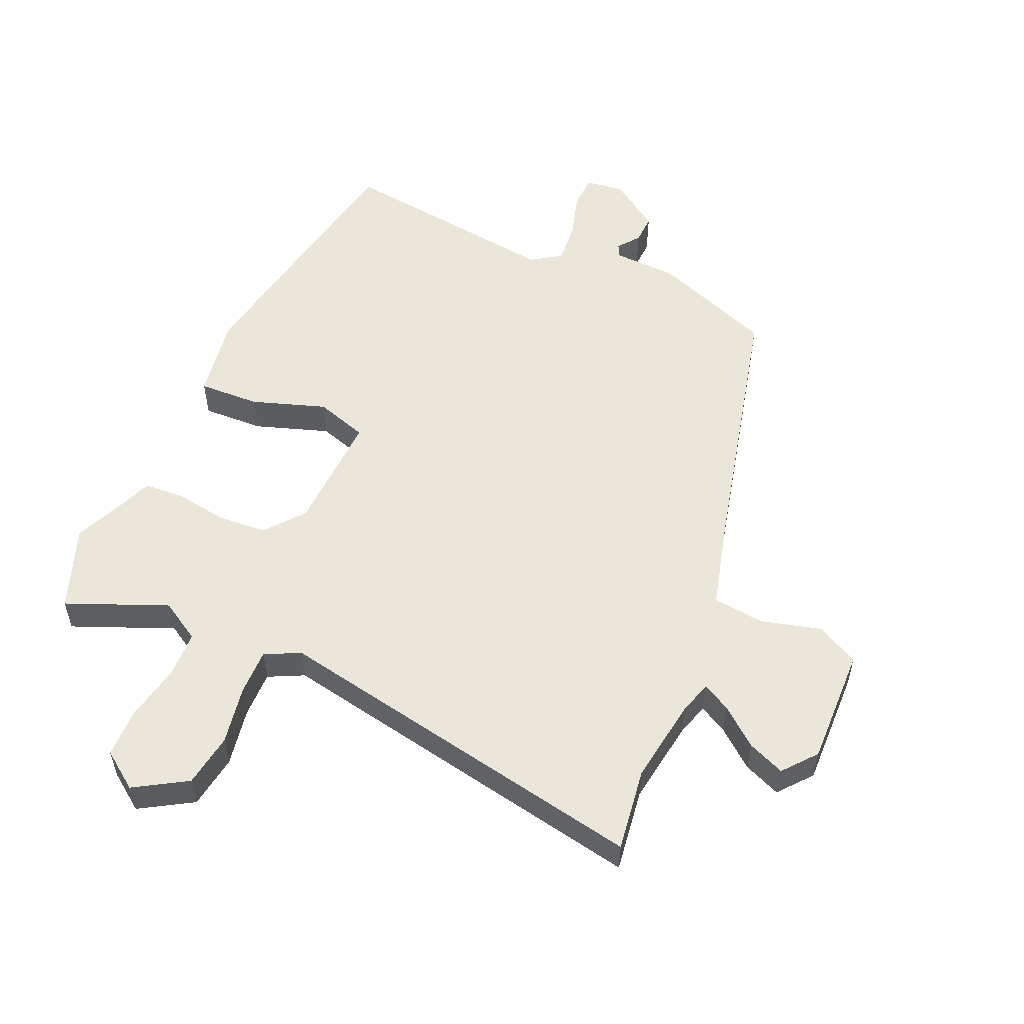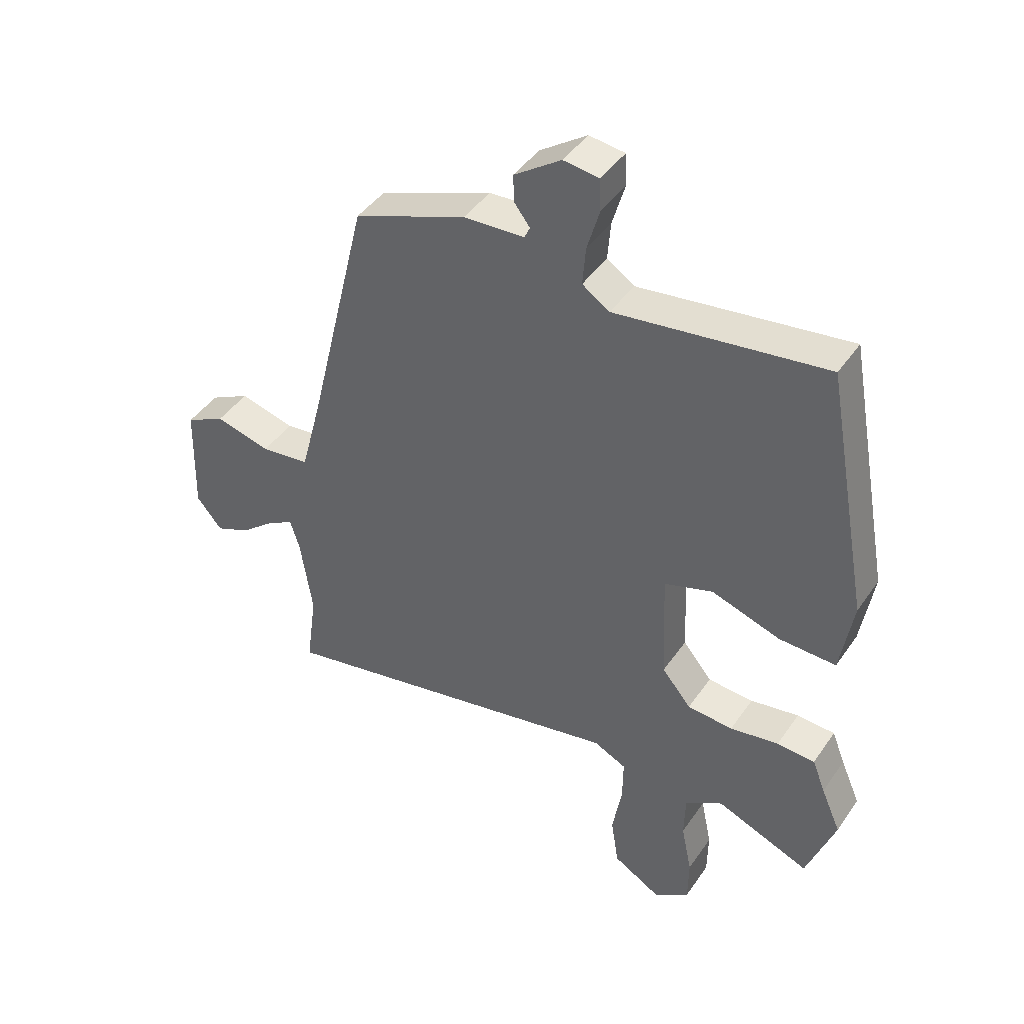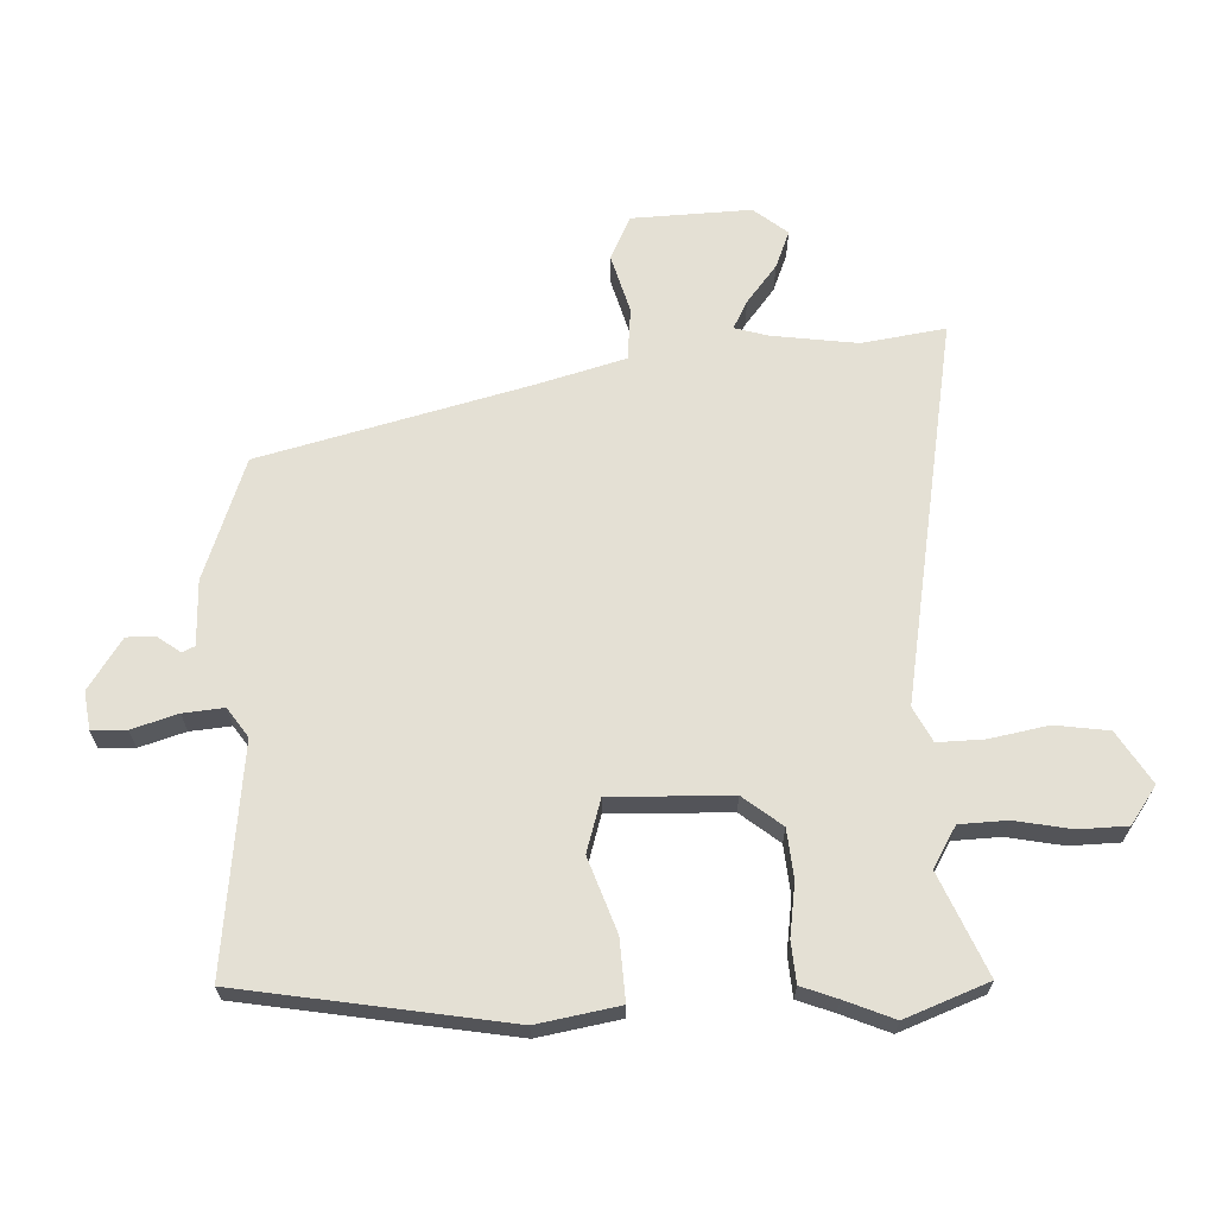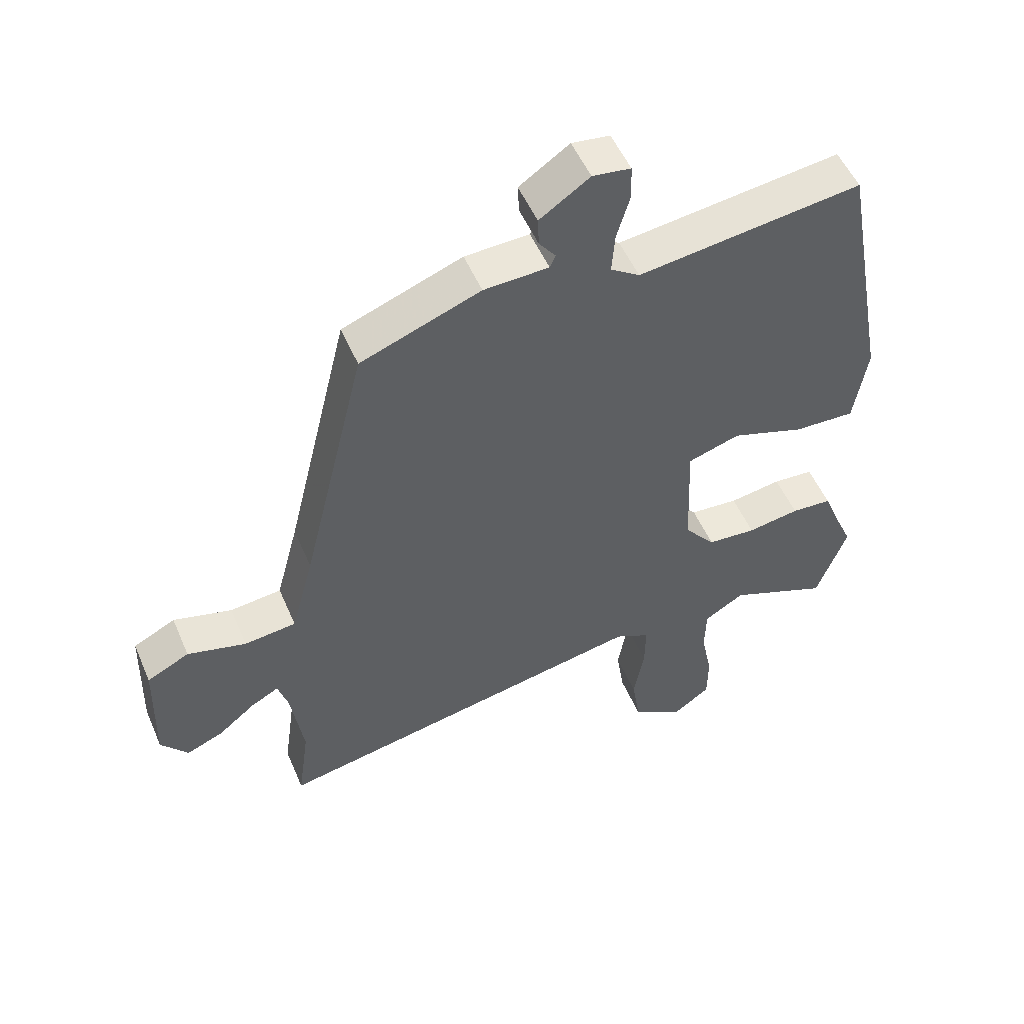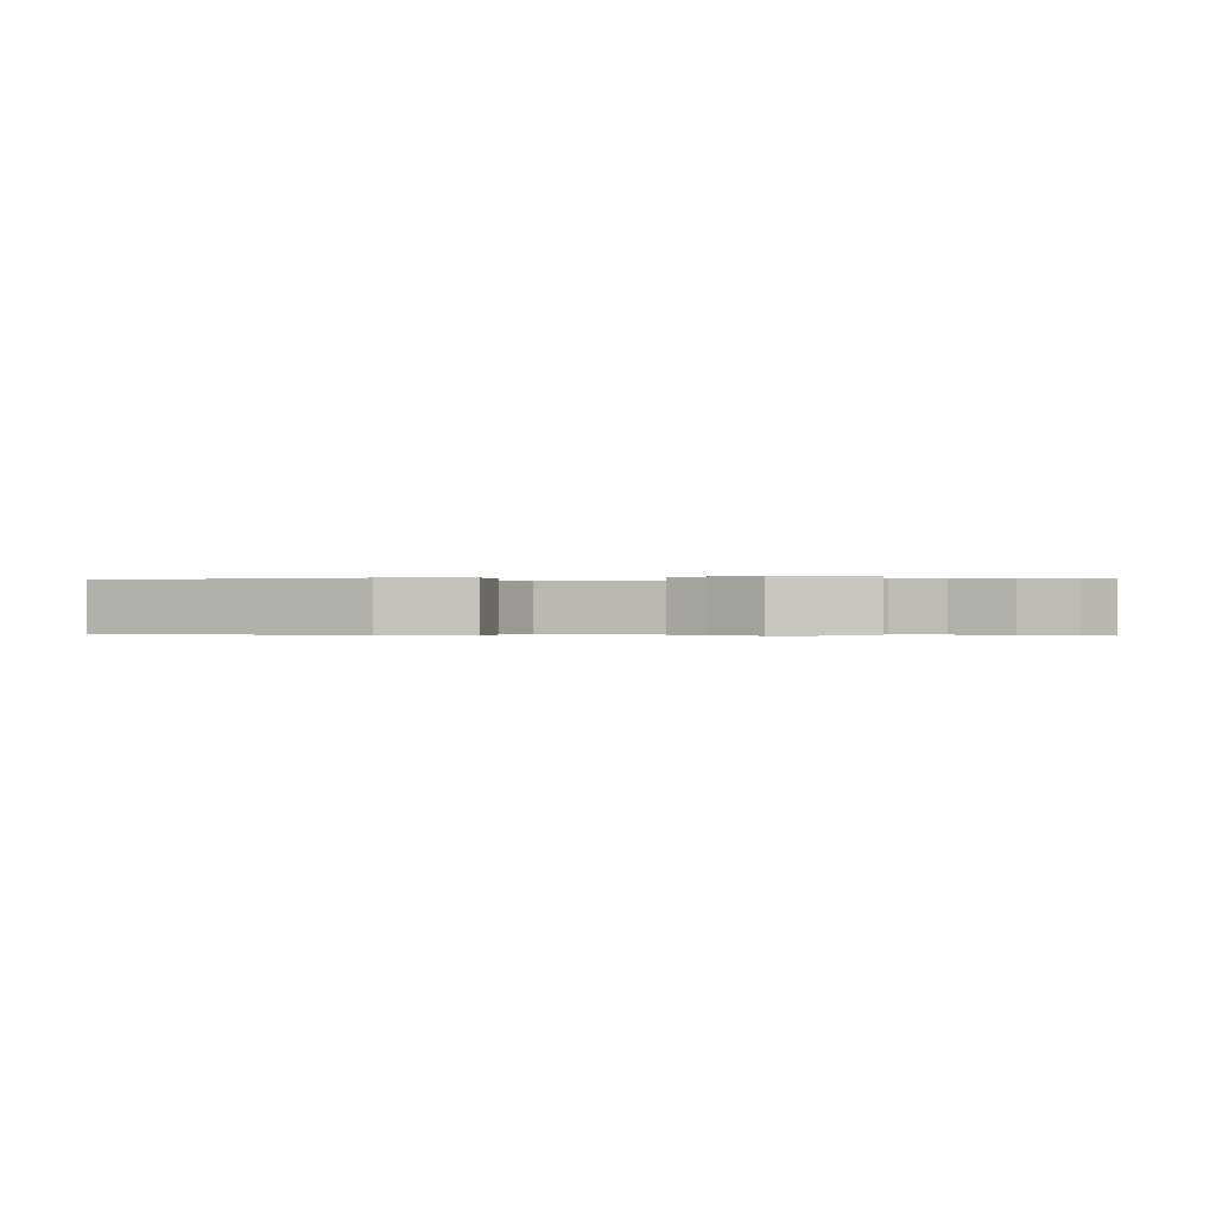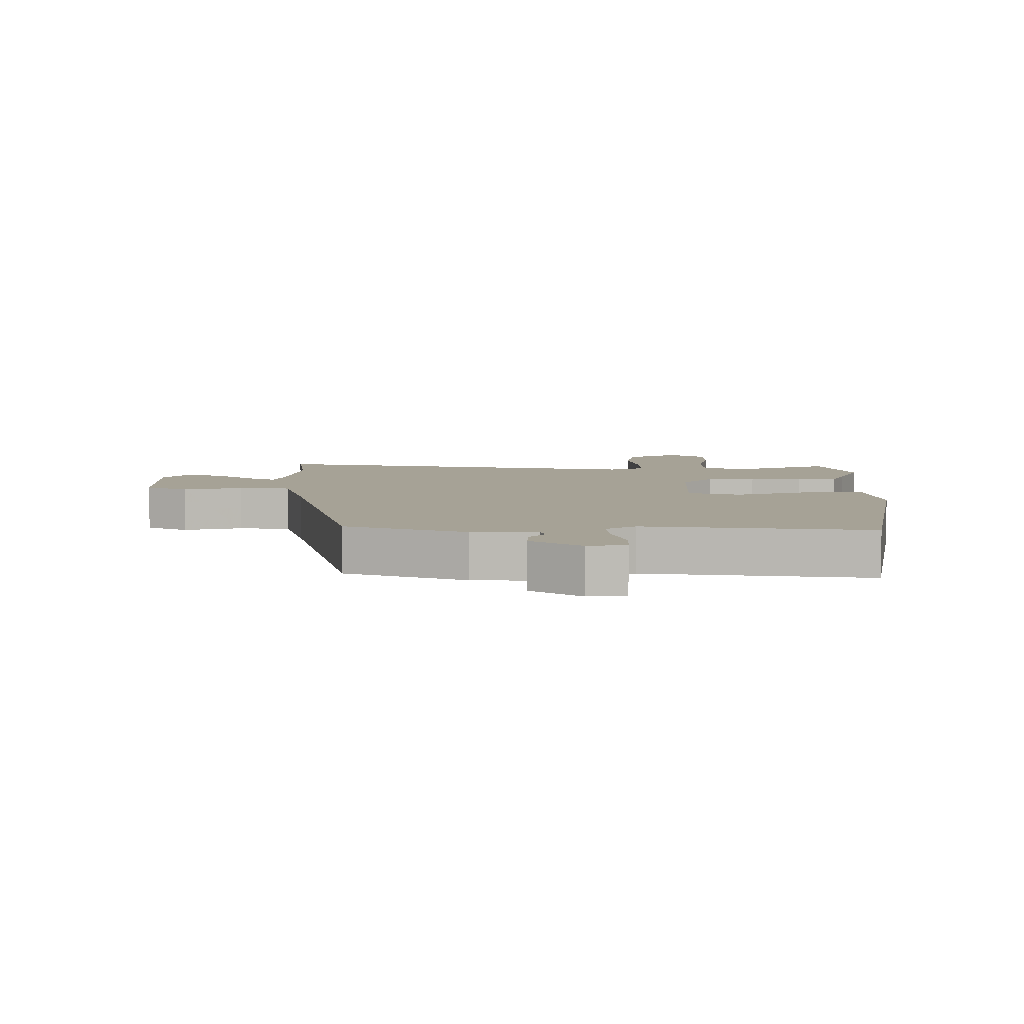
<metadata>
{"format":"obj","ext":"obj","renderer":"f3d","projection":"perspective","resolution":1024,"background":"white","views":[{"elev":54.7,"azim":-156.3,"up":"+Y"},{"elev":43.3,"azim":31.9,"up":"+Z"},{"elev":66.1,"azim":86.9,"up":"+Y"},{"elev":52.5,"azim":-23.0,"up":"+Z"},{"elev":-0.2,"azim":104.5,"up":"+Y"},{"elev":6.3,"azim":0.2,"up":"+Y"}]}
</metadata>
<code>
v 0.533 0.07 -0.41
v 0.485 0.07 -0.541
v 0.327 0.07 -0.476
v 0.264 0.07 -0.514
v 0.262 0.07 -0.589
v 0.28 0.07 -0.676
v 0.279 0.07 -0.753
v 0.221 0.07 -0.795
v 0.139 0.07 -0.746
v 0.126 0.07 -0.662
v 0.142 0.07 -0.57
v 0.143 0.07 -0.497
v 0.088 0.07 -0.47
v -0.512 0.07 -0.584
v -0.494 0.07 -0.453
v -0.514 0.07 -0.319
v -0.53 0.07 -0.267
v -0.574 0.07 -0.291
v -0.633 0.07 -0.339
v -0.691 0.07 -0.363
v -0.734 0.07 -0.311
v -0.729 0.07 -0.125
v -0.662 0.07 -0.091
v -0.569 0.07 -0.116
v -0.487 0.07 -0.107
v -0.451 0.07 0.029
v -0.349 0.07 0.452
v -0.16 0.07 0.523
v -0.058 0.07 0.527
v -0.049 0.07 0.547
v -0.075 0.07 0.581
v -0.077 0.07 0.627
v 0.002 0.07 0.681
v 0.062 0.07 0.673
v 0.064 0.07 0.619
v 0.043 0.07 0.547
v 0.038 0.07 0.483
v 0.084 0.07 0.452
v 0.437 0.07 0.497
v 0.513 0.07 0.08
v 0.492 0.07 -0.049
v 0.396 0.07 -0.045
v 0.28 0.07 -0.006
v 0.198 0.07 -0.032
v 0.206 0.07 -0.221
v 0.255 0.07 -0.281
v 0.332 0.07 -0.287
v 0.414 0.07 -0.274
v 0.478 0.07 -0.278
v 0.5 0.07 -0.334
v 0.533 0 -0.41
v 0.485 0 -0.541
v 0.327 0 -0.476
v 0.264 0 -0.514
v 0.262 0 -0.589
v 0.28 0 -0.676
v 0.279 0 -0.753
v 0.221 0 -0.795
v 0.139 0 -0.746
v 0.126 0 -0.662
v 0.142 0 -0.57
v 0.143 0 -0.497
v 0.088 0 -0.47
v -0.512 0 -0.584
v -0.494 0 -0.453
v -0.514 0 -0.319
v -0.53 0 -0.267
v -0.574 0 -0.291
v -0.633 0 -0.339
v -0.691 0 -0.363
v -0.734 0 -0.311
v -0.729 0 -0.125
v -0.662 0 -0.091
v -0.569 0 -0.116
v -0.487 0 -0.107
v -0.451 0 0.029
v -0.349 0 0.452
v -0.16 0 0.523
v -0.058 0 0.527
v -0.049 0 0.547
v -0.075 0 0.581
v -0.077 0 0.627
v 0.002 0 0.681
v 0.062 0 0.673
v 0.064 0 0.619
v 0.043 0 0.547
v 0.038 0 0.483
v 0.084 0 0.452
v 0.437 0 0.497
v 0.513 0 0.08
v 0.492 0 -0.049
v 0.396 0 -0.045
v 0.28 0 -0.006
v 0.198 0 -0.032
v 0.206 0 -0.221
v 0.255 0 -0.281
v 0.332 0 -0.287
v 0.414 0 -0.274
v 0.478 0 -0.278
v 0.5 0 -0.334
f 47 48 49 50
f 46 47 50 1
f 40 41 42 43
f 38 39 40 43
f 37 38 43 44
f 33 34 35 36
f 33 36 37
f 30 31 32 33
f 30 33 37
f 29 30 37 44
f 26 27 28 29
f 25 26 29 44
f 21 22 23 24
f 18 19 20 21
f 17 18 21 24
f 16 17 24 25
f 13 14 15
f 13 15 16 25
f 8 9 10 11
f 8 11 12
f 5 6 7 8
f 4 5 8 12
f 3 4 12 13
f 46 1 2 3
f 45 46 3 13
f 13 25 44 45
f 100 99 98 97
f 51 100 97 96
f 93 92 91 90
f 93 90 89 88
f 94 93 88 87
f 86 85 84 83
f 87 86 83
f 83 82 81 80
f 87 83 80
f 94 87 80 79
f 79 78 77 76
f 94 79 76 75
f 74 73 72 71
f 71 70 69 68
f 74 71 68 67
f 75 74 67 66
f 65 64 63
f 75 66 65 63
f 61 60 59 58
f 62 61 58
f 58 57 56 55
f 62 58 55 54
f 63 62 54 53
f 53 52 51 96
f 63 53 96 95
f 95 94 75 63
f 1 51 52 2
f 2 52 53 3
f 3 53 54 4
f 4 54 55 5
f 5 55 56 6
f 6 56 57 7
f 7 57 58 8
f 8 58 59 9
f 9 59 60 10
f 10 60 61 11
f 11 61 62 12
f 12 62 63 13
f 13 63 64 14
f 14 64 65 15
f 15 65 66 16
f 16 66 67 17
f 17 67 68 18
f 18 68 69 19
f 19 69 70 20
f 20 70 71 21
f 21 71 72 22
f 22 72 73 23
f 23 73 74 24
f 24 74 75 25
f 25 75 76 26
f 26 76 77 27
f 27 77 78 28
f 28 78 79 29
f 29 79 80 30
f 30 80 81 31
f 31 81 82 32
f 32 82 83 33
f 33 83 84 34
f 34 84 85 35
f 35 85 86 36
f 36 86 87 37
f 37 87 88 38
f 38 88 89 39
f 39 89 90 40
f 40 90 91 41
f 41 91 92 42
f 42 92 93 43
f 43 93 94 44
f 44 94 95 45
f 45 95 96 46
f 46 96 97 47
f 47 97 98 48
f 48 98 99 49
f 49 99 100 50
f 50 100 51 1

</code>
